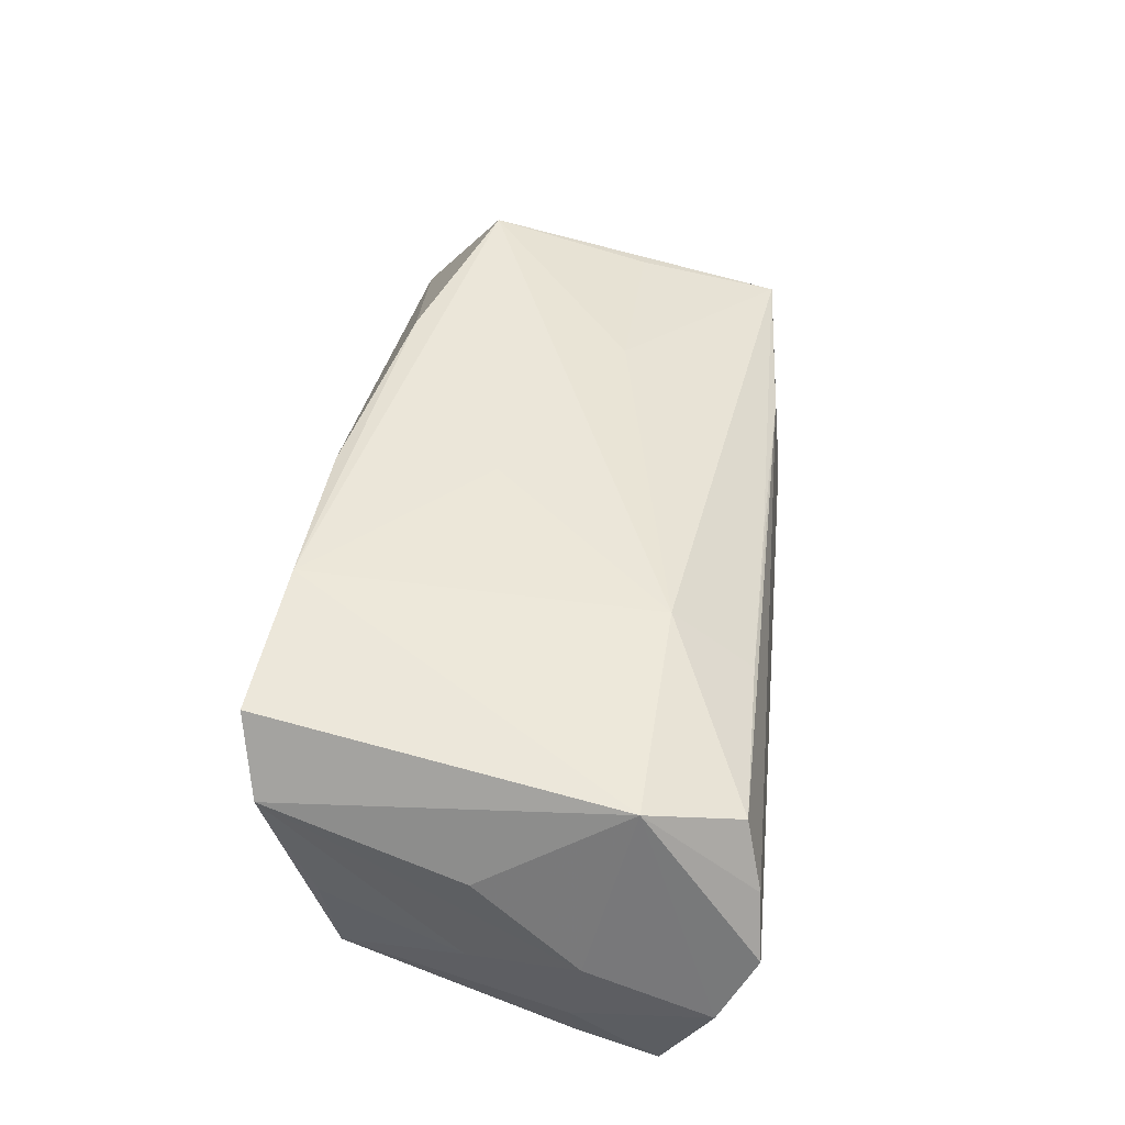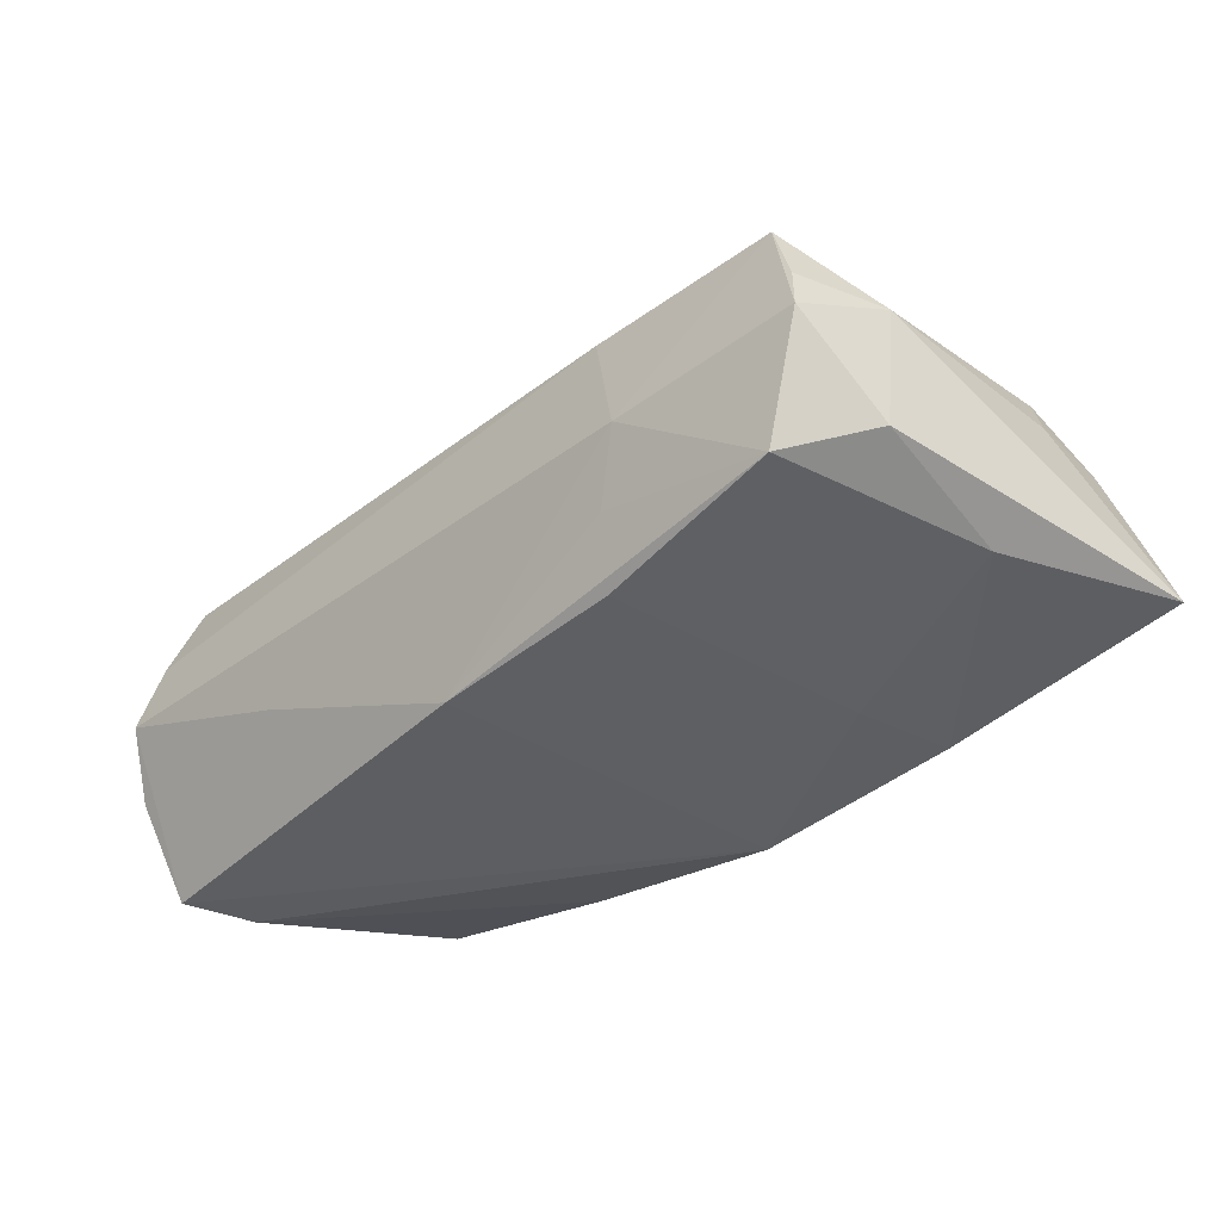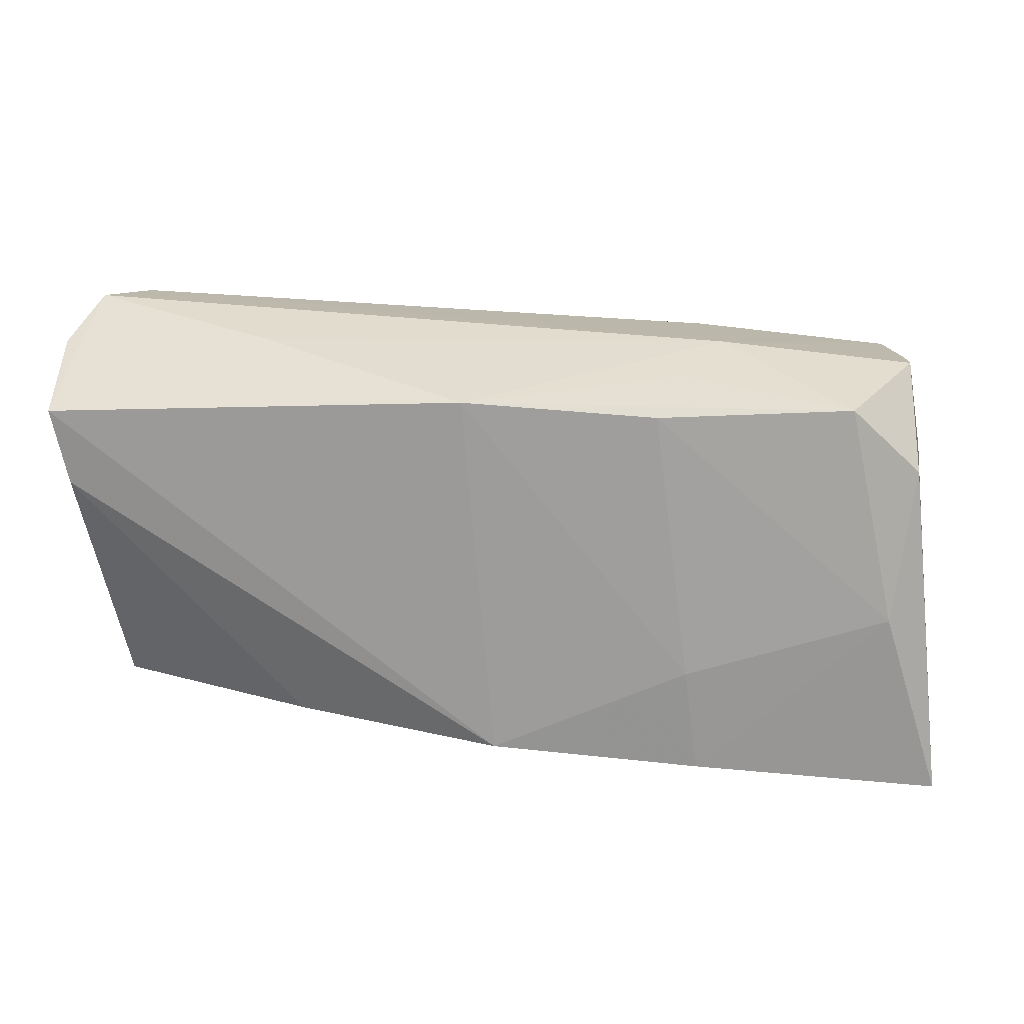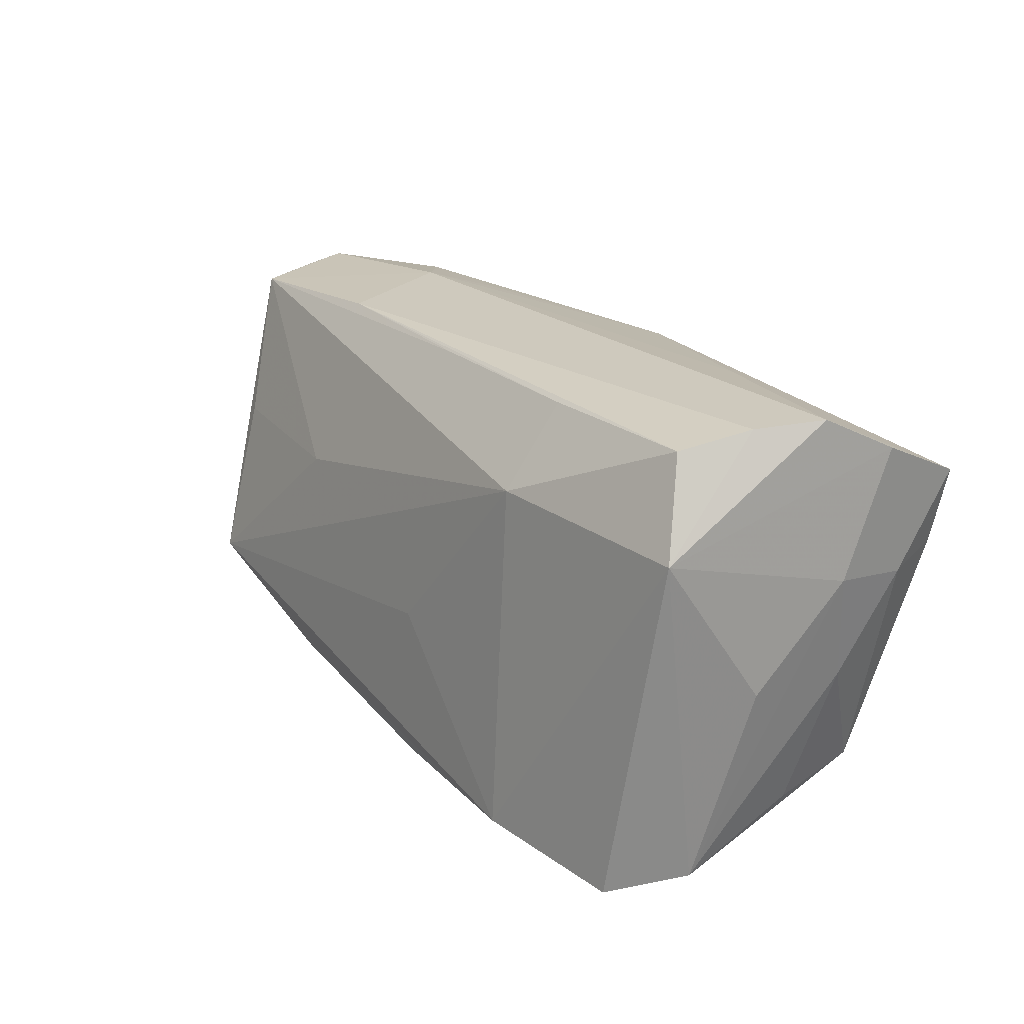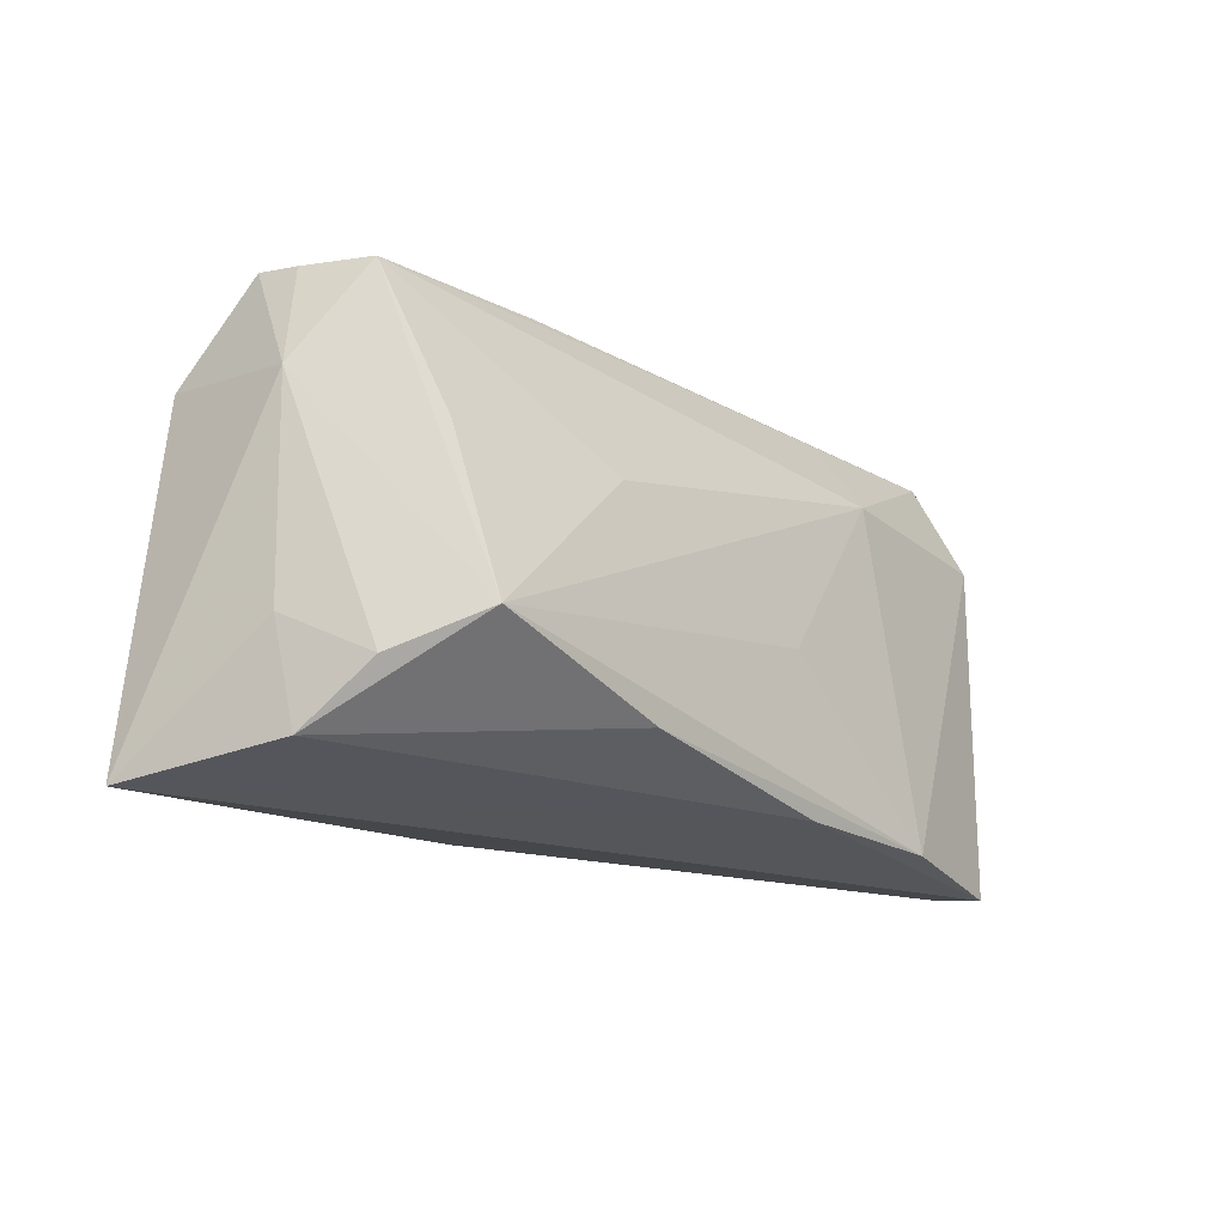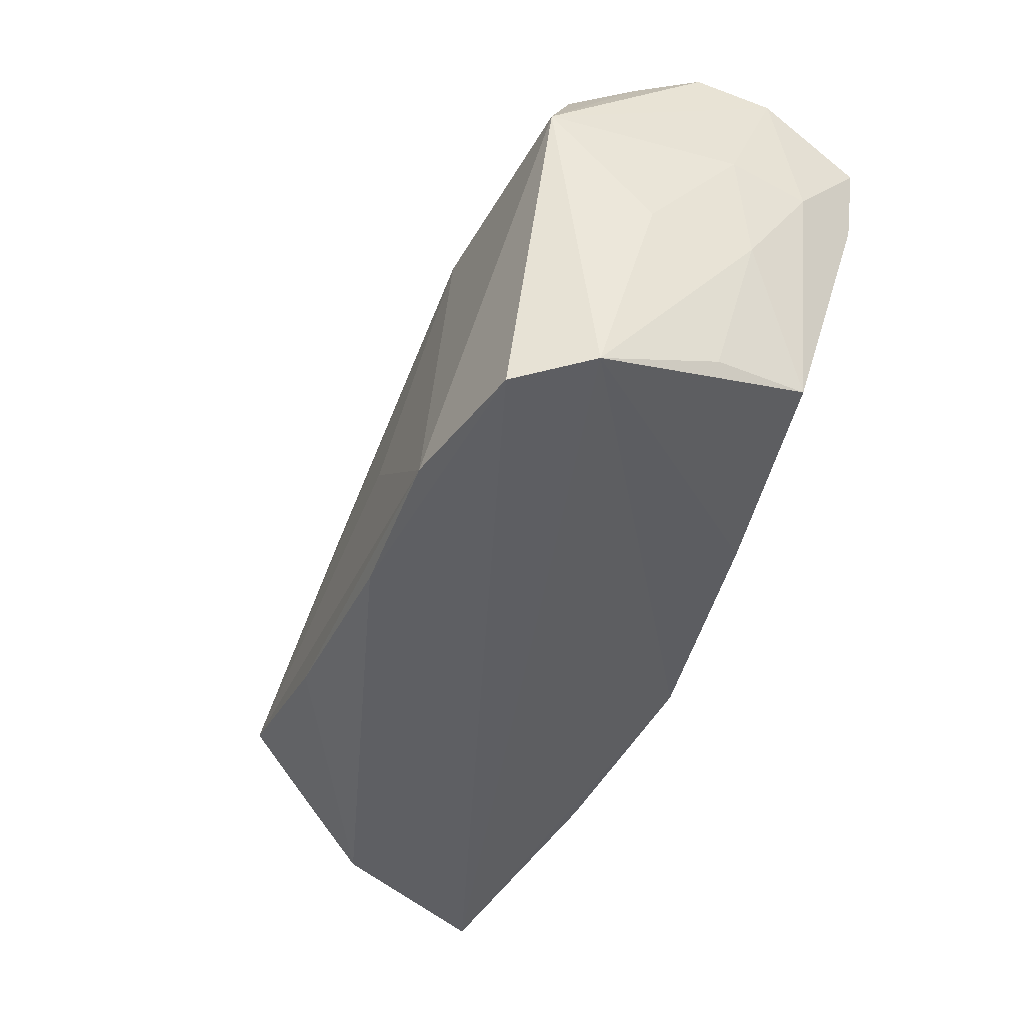
<metadata>
{"format":"obj","ext":"obj","renderer":"f3d","projection":"perspective","resolution":1024,"background":"white","views":[{"elev":45.8,"azim":97.3,"up":"+Z"},{"elev":-38.9,"azim":-133.6,"up":"+Z"},{"elev":18.9,"azim":-171.1,"up":"+Y"},{"elev":22.6,"azim":53.6,"up":"+Y"},{"elev":-18.0,"azim":-51.5,"up":"+Y"},{"elev":-44.4,"azim":66.9,"up":"+Y"}]}
</metadata>
<code>
v 0.02262 -0.02064 -0.01747
v 0.02501 -0.0252 0.02433
v 0.04822 -0.02538 0.01271
v 0.005407 -0.02456 0.02306
v -0.0514 -0.004097 -0.01699
v 0.04293 -0.02718 0.02134
v 0.02782 0.02658 -0.009805
v -0.02865 -0.02433 -0.01931
v -0.05396 0.01403 -0.01341
v 0.04697 -0.01823 -0.01334
v -0.02249 0.006456 0.01939
v 0.05431 0.01039 -0.003239
v 0.04876 0.01563 0.01795
v -0.0006519 0.02576 0.0117
v -0.02566 0.02594 0.009886
v -0.02509 0.02464 -0.01242
v 0.04449 0.02669 0.01353
v 0.05365 0.008902 -0.01282
v -0.05461 0.01269 0.00291
v -0.02698 -0.01142 -0.0202
v -0.04494 0.006711 0.01627
v -0.05829 -0.02718 -0.01461
v -0.04577 0.0223 -0.01663
v 0.02207 0.01636 0.02
v 0.0524 -0.002683 -0.005393
v 0.0484 -0.01968 -0.001761
v -0.02266 0.02131 -0.01991
v -0.05199 0.02448 0.001631
v -0.02091 -0.01982 0.0226
v -0.05256 0.02506 -0.003459
v 0.05199 -0.001887 0.007082
v 0.05463 0.02515 -0.009119
v -0.05015 -0.01727 0.01263
v -0.05439 -0.01235 0.003091
v 0.05292 0.01924 -0.02122
v -0.04392 -0.01281 0.02215
v 0.004126 -0.00572 0.02241
v -0.05253 -0.02417 0.00443
v 0.0227 0.02602 0.01295
v 0.000806 0.02255 -0.02122
v -0.003116 -0.02251 -0.02122
v -0.02928 0.02713 -0.004433
v 0.05226 0.02947 -0.0009904
v 0.0483 0.02874 0.00609
v 0.05094 0.009878 -0.02077
v -0.04937 0.02407 0.009935
f 3 6 22
f 7 40 42
f 41 3 22
f 35 41 40
f 22 6 4
f 4 38 22
f 6 3 13
f 24 13 17
f 41 35 45
f 36 38 29
f 38 4 29
f 36 29 2
f 2 29 4
f 2 4 6
f 6 13 2
f 2 13 24
f 42 40 16
f 16 23 42
f 40 23 16
f 42 23 30
f 30 19 28
f 27 23 40
f 33 38 36
f 36 19 33
f 36 24 11
f 11 21 36
f 28 19 46
f 46 19 36
f 36 21 46
f 46 30 28
f 21 11 46
f 42 30 46
f 46 15 42
f 46 11 24
f 43 7 42
f 32 35 43
f 43 13 32
f 40 7 43
f 43 35 40
f 26 3 10
f 10 25 26
f 26 25 3
f 18 25 10
f 10 45 18
f 18 45 35
f 18 35 32
f 31 13 3
f 1 45 10
f 41 45 1
f 10 3 1
f 3 41 1
f 37 24 36
f 36 2 37
f 37 2 24
f 9 30 23
f 22 19 9
f 19 30 9
f 23 27 5
f 22 9 5
f 5 9 23
f 38 33 34
f 34 33 19
f 22 38 34
f 34 19 22
f 17 15 39
f 24 17 39
f 42 15 44
f 44 43 42
f 44 15 17
f 44 17 13
f 13 43 44
f 3 25 12
f 12 31 3
f 25 18 12
f 12 18 32
f 32 13 12
f 13 31 12
f 20 5 27
f 40 41 20
f 20 27 40
f 15 46 14
f 14 39 15
f 14 46 24
f 24 39 14
f 22 5 8
f 5 20 8
f 8 41 22
f 8 20 41

</code>
